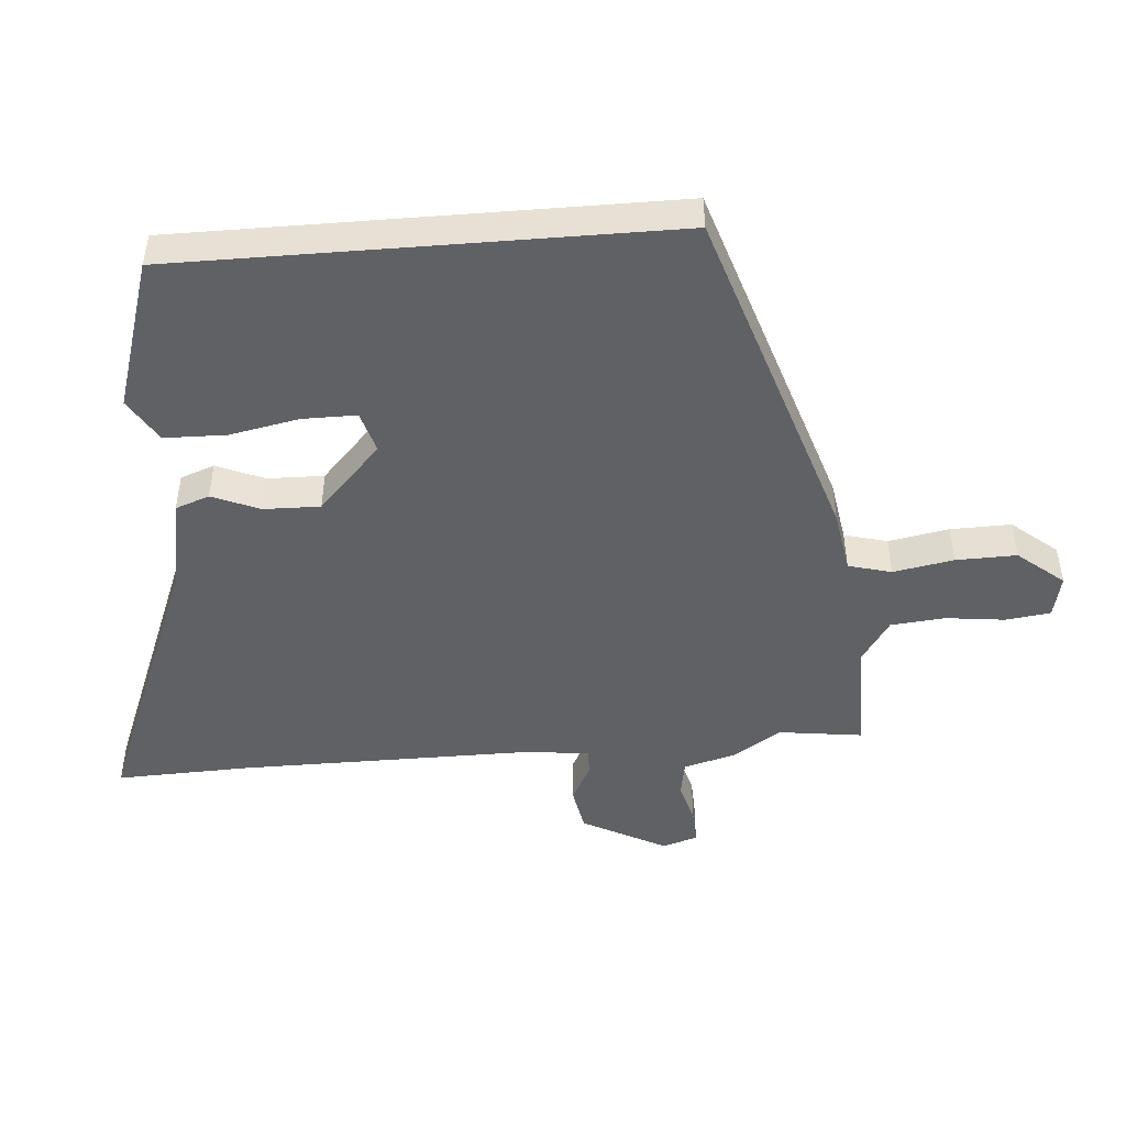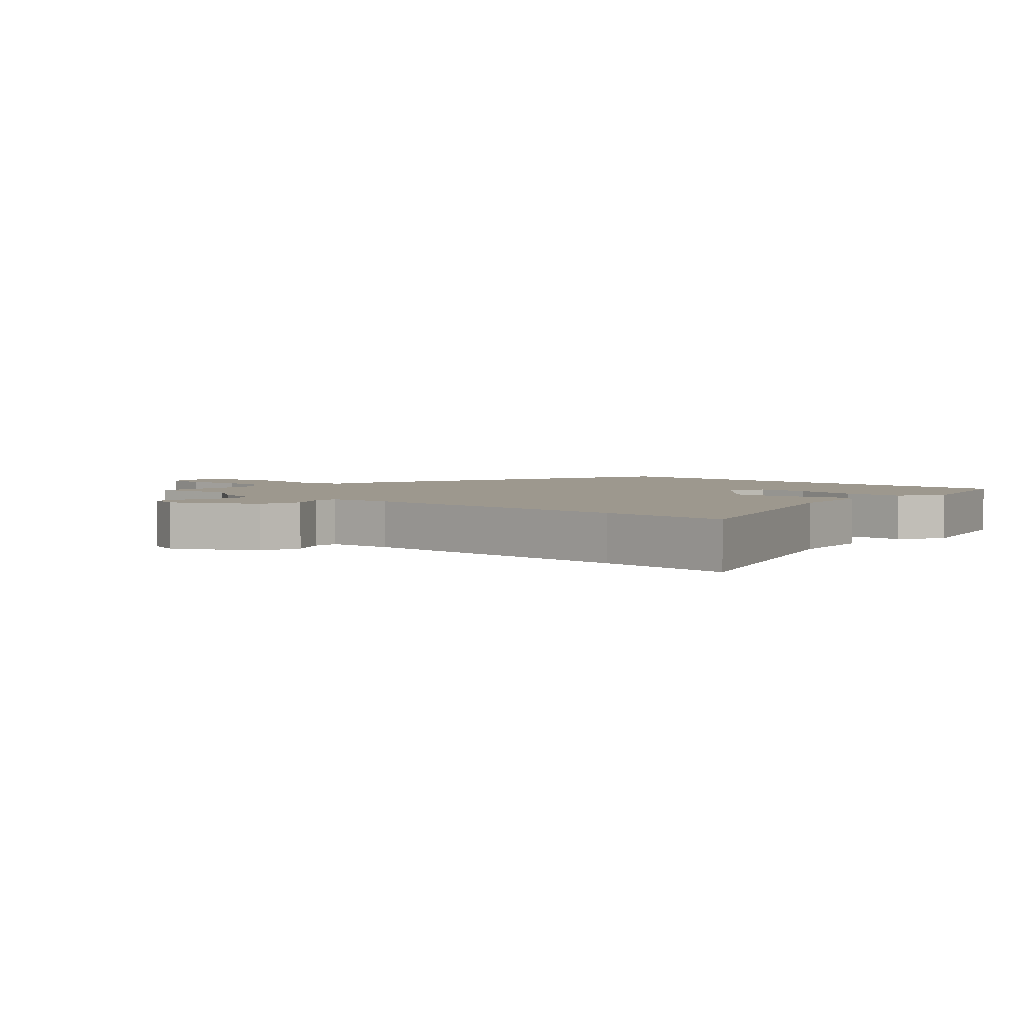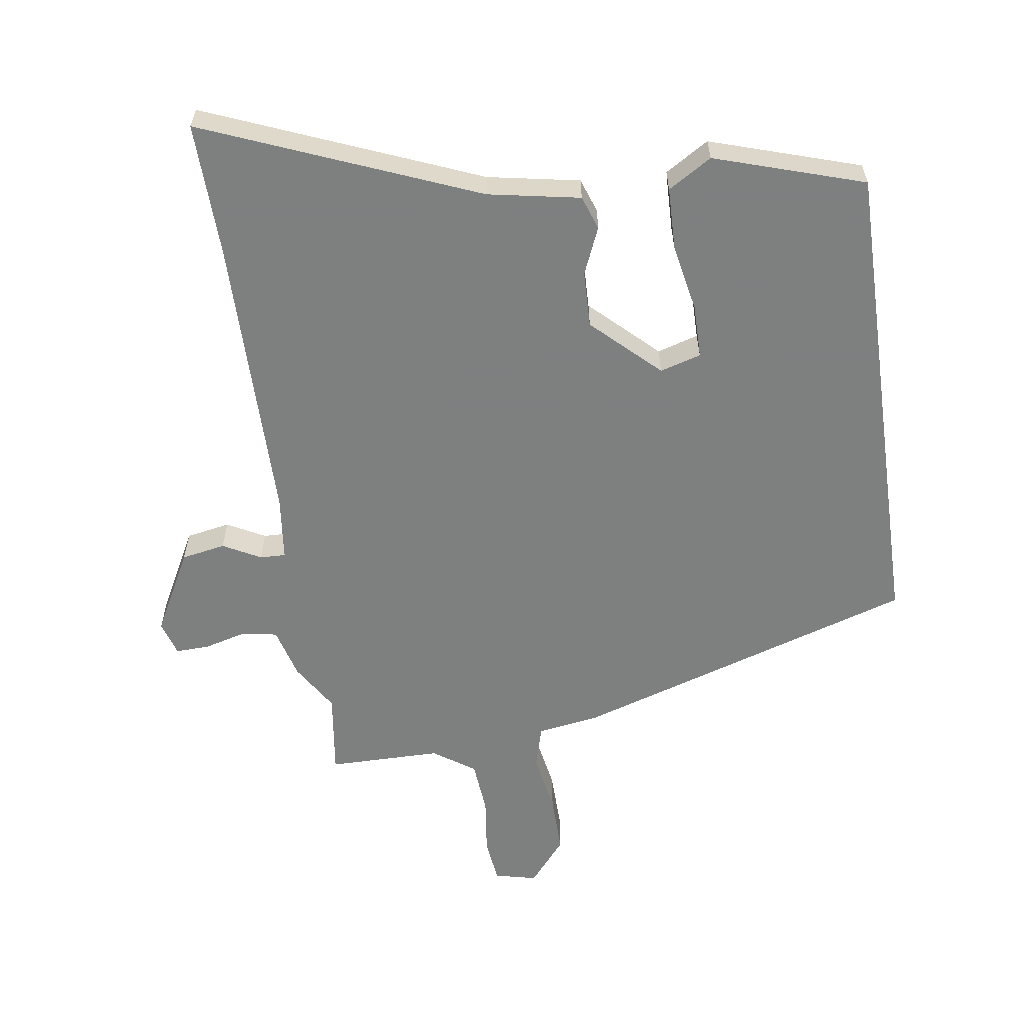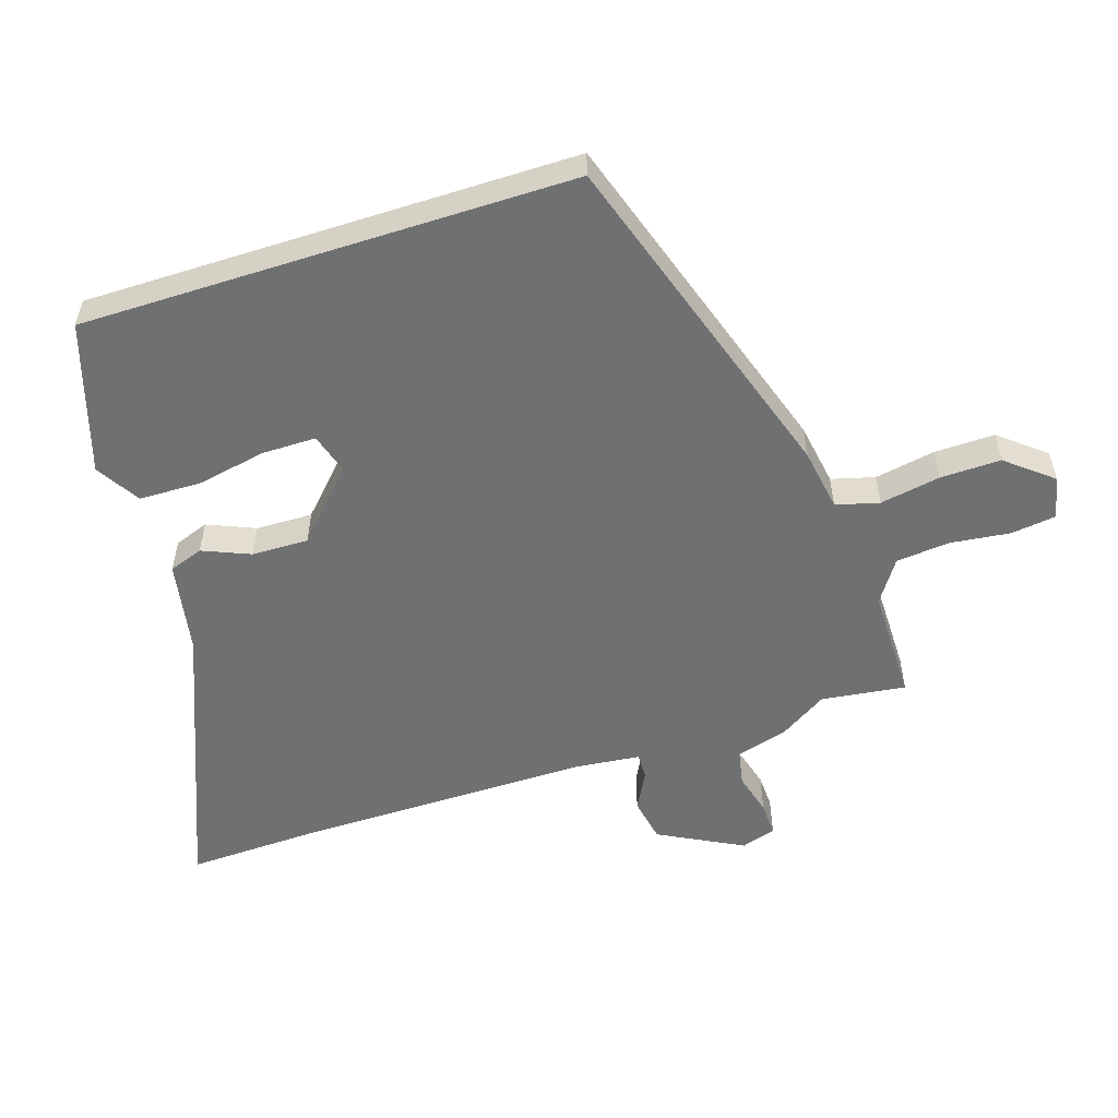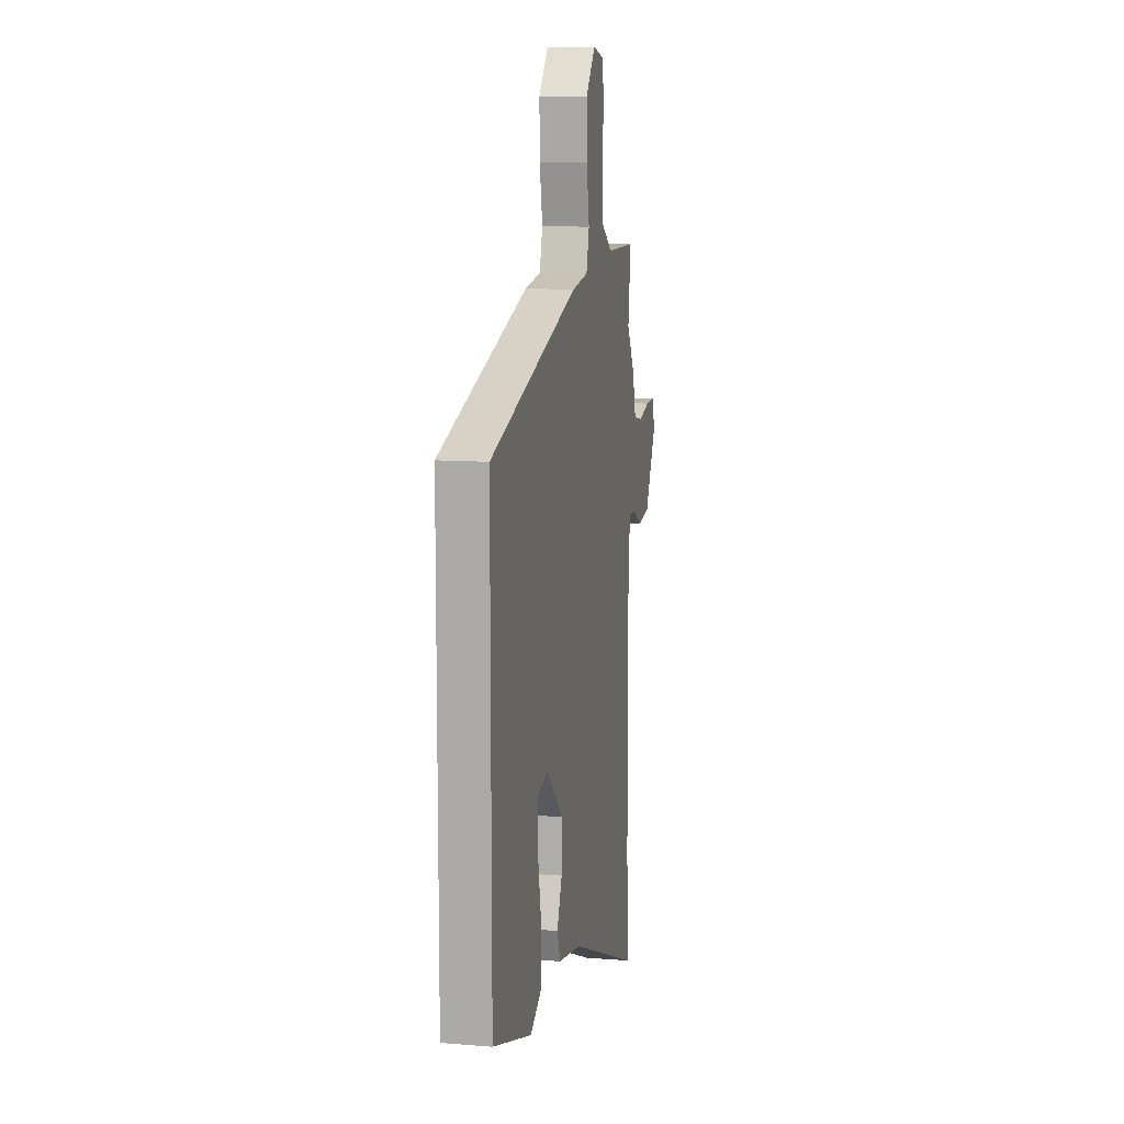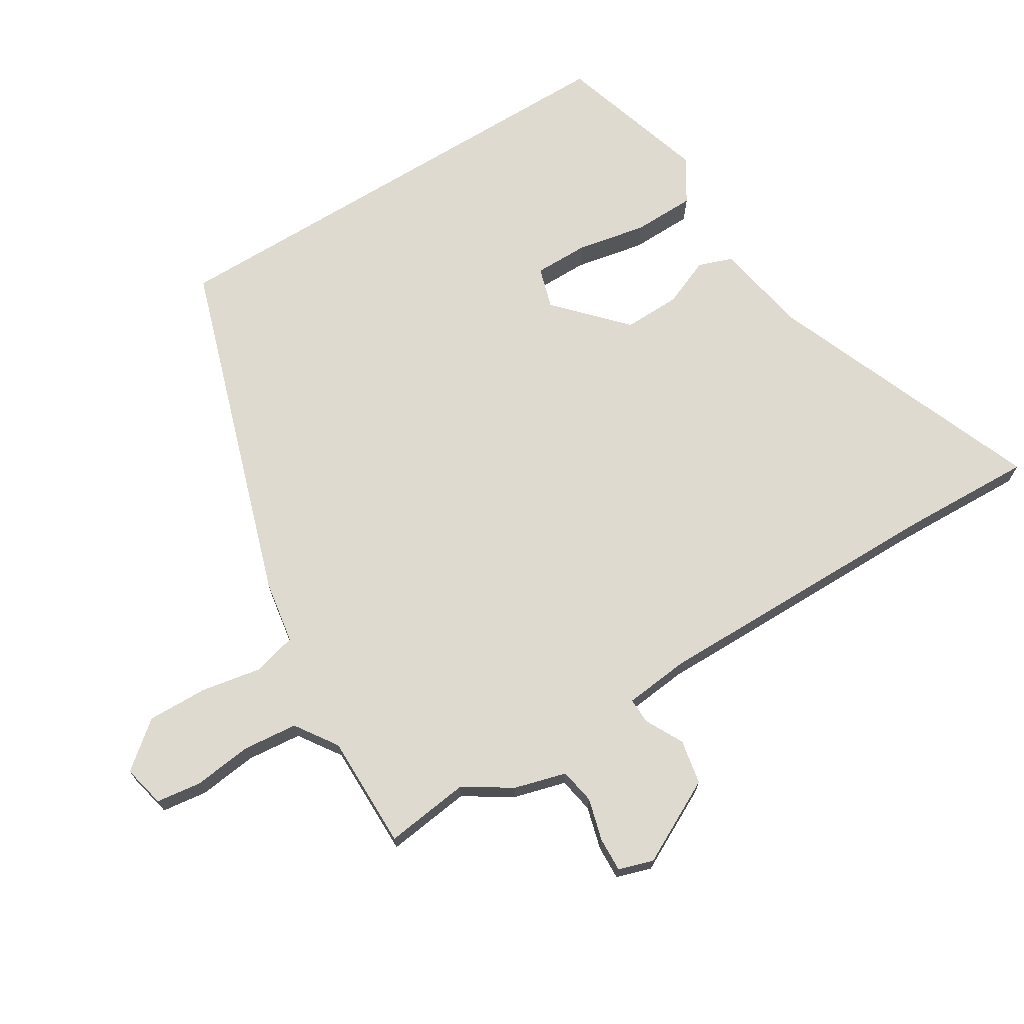
<metadata>
{"format":"obj","ext":"obj","renderer":"f3d","projection":"perspective","resolution":1024,"background":"white","views":[{"elev":-47.7,"azim":-85.4,"up":"+Y"},{"elev":3.2,"azim":133.9,"up":"+Y"},{"elev":-59.6,"azim":-172.0,"up":"+Y"},{"elev":-54.8,"azim":-72.1,"up":"+Y"},{"elev":10.6,"azim":-78.5,"up":"+Z"},{"elev":70.8,"azim":58.5,"up":"+Y"}]}
</metadata>
<code>
v -0.5 0.07 0.307
v 0.033 0.07 0.479
v 0.131 0.07 0.495
v 0.149 0.07 0.562
v 0.132 0.07 0.656
v 0.13 0.07 0.75
v 0.188 0.07 0.821
v 0.254 0.07 0.806
v 0.263 0.07 0.736
v 0.252 0.07 0.644
v 0.26 0.07 0.56
v 0.325 0.07 0.516
v 0.502 0.07 0.516
v 0.485 0.07 0.385
v 0.532 0.07 0.31
v 0.554 0.07 0.23
v 0.609 0.07 0.22
v 0.675 0.07 0.238
v 0.728 0.07 0.24
v 0.745 0.07 0.186
v 0.677 0.07 0.056
v 0.608 0.07 0.043
v 0.549 0.07 0.074
v 0.509 0.07 0.075
v 0.498 0.07 -0.026
v 0.499 0.07 -0.48
v 0.506 0.07 -0.69
v 0.08 0.07 -0.519
v -0.064 0.07 -0.493
v -0.083 0.07 -0.44
v -0.052 0.07 -0.366
v -0.05 0.07 -0.278
v -0.153 0.07 -0.181
v -0.217 0.07 -0.2
v -0.217 0.07 -0.284
v -0.196 0.07 -0.392
v -0.198 0.07 -0.488
v -0.266 0.07 -0.53
v -0.5 0.07 -0.457
v -0.5 0 0.307
v 0.033 0 0.479
v 0.131 0 0.495
v 0.149 0 0.562
v 0.132 0 0.656
v 0.13 0 0.75
v 0.188 0 0.821
v 0.254 0 0.806
v 0.263 0 0.736
v 0.252 0 0.644
v 0.26 0 0.56
v 0.325 0 0.516
v 0.502 0 0.516
v 0.485 0 0.385
v 0.532 0 0.31
v 0.554 0 0.23
v 0.609 0 0.22
v 0.675 0 0.238
v 0.728 0 0.24
v 0.745 0 0.186
v 0.677 0 0.056
v 0.608 0 0.043
v 0.549 0 0.074
v 0.509 0 0.075
v 0.498 0 -0.026
v 0.499 0 -0.48
v 0.506 0 -0.69
v 0.08 0 -0.519
v -0.064 0 -0.493
v -0.083 0 -0.44
v -0.052 0 -0.366
v -0.05 0 -0.278
v -0.153 0 -0.181
v -0.217 0 -0.2
v -0.217 0 -0.284
v -0.196 0 -0.392
v -0.198 0 -0.488
v -0.266 0 -0.53
v -0.5 0 -0.457
f 35 36 37 38
f 34 35 38 39
f 28 29 30 31
f 26 27 28 31
f 25 26 31 32
f 24 25 32 33
f 20 21 22 23
f 20 23 24
f 17 18 19 20
f 16 17 20 24
f 14 15 16 24
f 12 13 14
f 11 12 14 24
f 7 8 9 10
f 7 10 11
f 4 5 6 7
f 4 7 11
f 3 4 11 24
f 34 39 1 2
f 24 33 34
f 2 3 24 34
f 77 76 75 74
f 78 77 74 73
f 70 69 68 67
f 70 67 66 65
f 71 70 65 64
f 72 71 64 63
f 62 61 60 59
f 63 62 59
f 59 58 57 56
f 63 59 56 55
f 63 55 54 53
f 53 52 51
f 63 53 51 50
f 49 48 47 46
f 50 49 46
f 46 45 44 43
f 50 46 43
f 63 50 43 42
f 41 40 78 73
f 73 72 63
f 73 63 42 41
f 1 40 41 2
f 2 41 42 3
f 3 42 43 4
f 4 43 44 5
f 5 44 45 6
f 6 45 46 7
f 7 46 47 8
f 8 47 48 9
f 9 48 49 10
f 10 49 50 11
f 11 50 51 12
f 12 51 52 13
f 13 52 53 14
f 14 53 54 15
f 15 54 55 16
f 16 55 56 17
f 17 56 57 18
f 18 57 58 19
f 19 58 59 20
f 20 59 60 21
f 21 60 61 22
f 22 61 62 23
f 23 62 63 24
f 24 63 64 25
f 25 64 65 26
f 26 65 66 27
f 27 66 67 28
f 28 67 68 29
f 29 68 69 30
f 30 69 70 31
f 31 70 71 32
f 32 71 72 33
f 33 72 73 34
f 34 73 74 35
f 35 74 75 36
f 36 75 76 37
f 37 76 77 38
f 38 77 78 39
f 39 78 40 1

</code>
